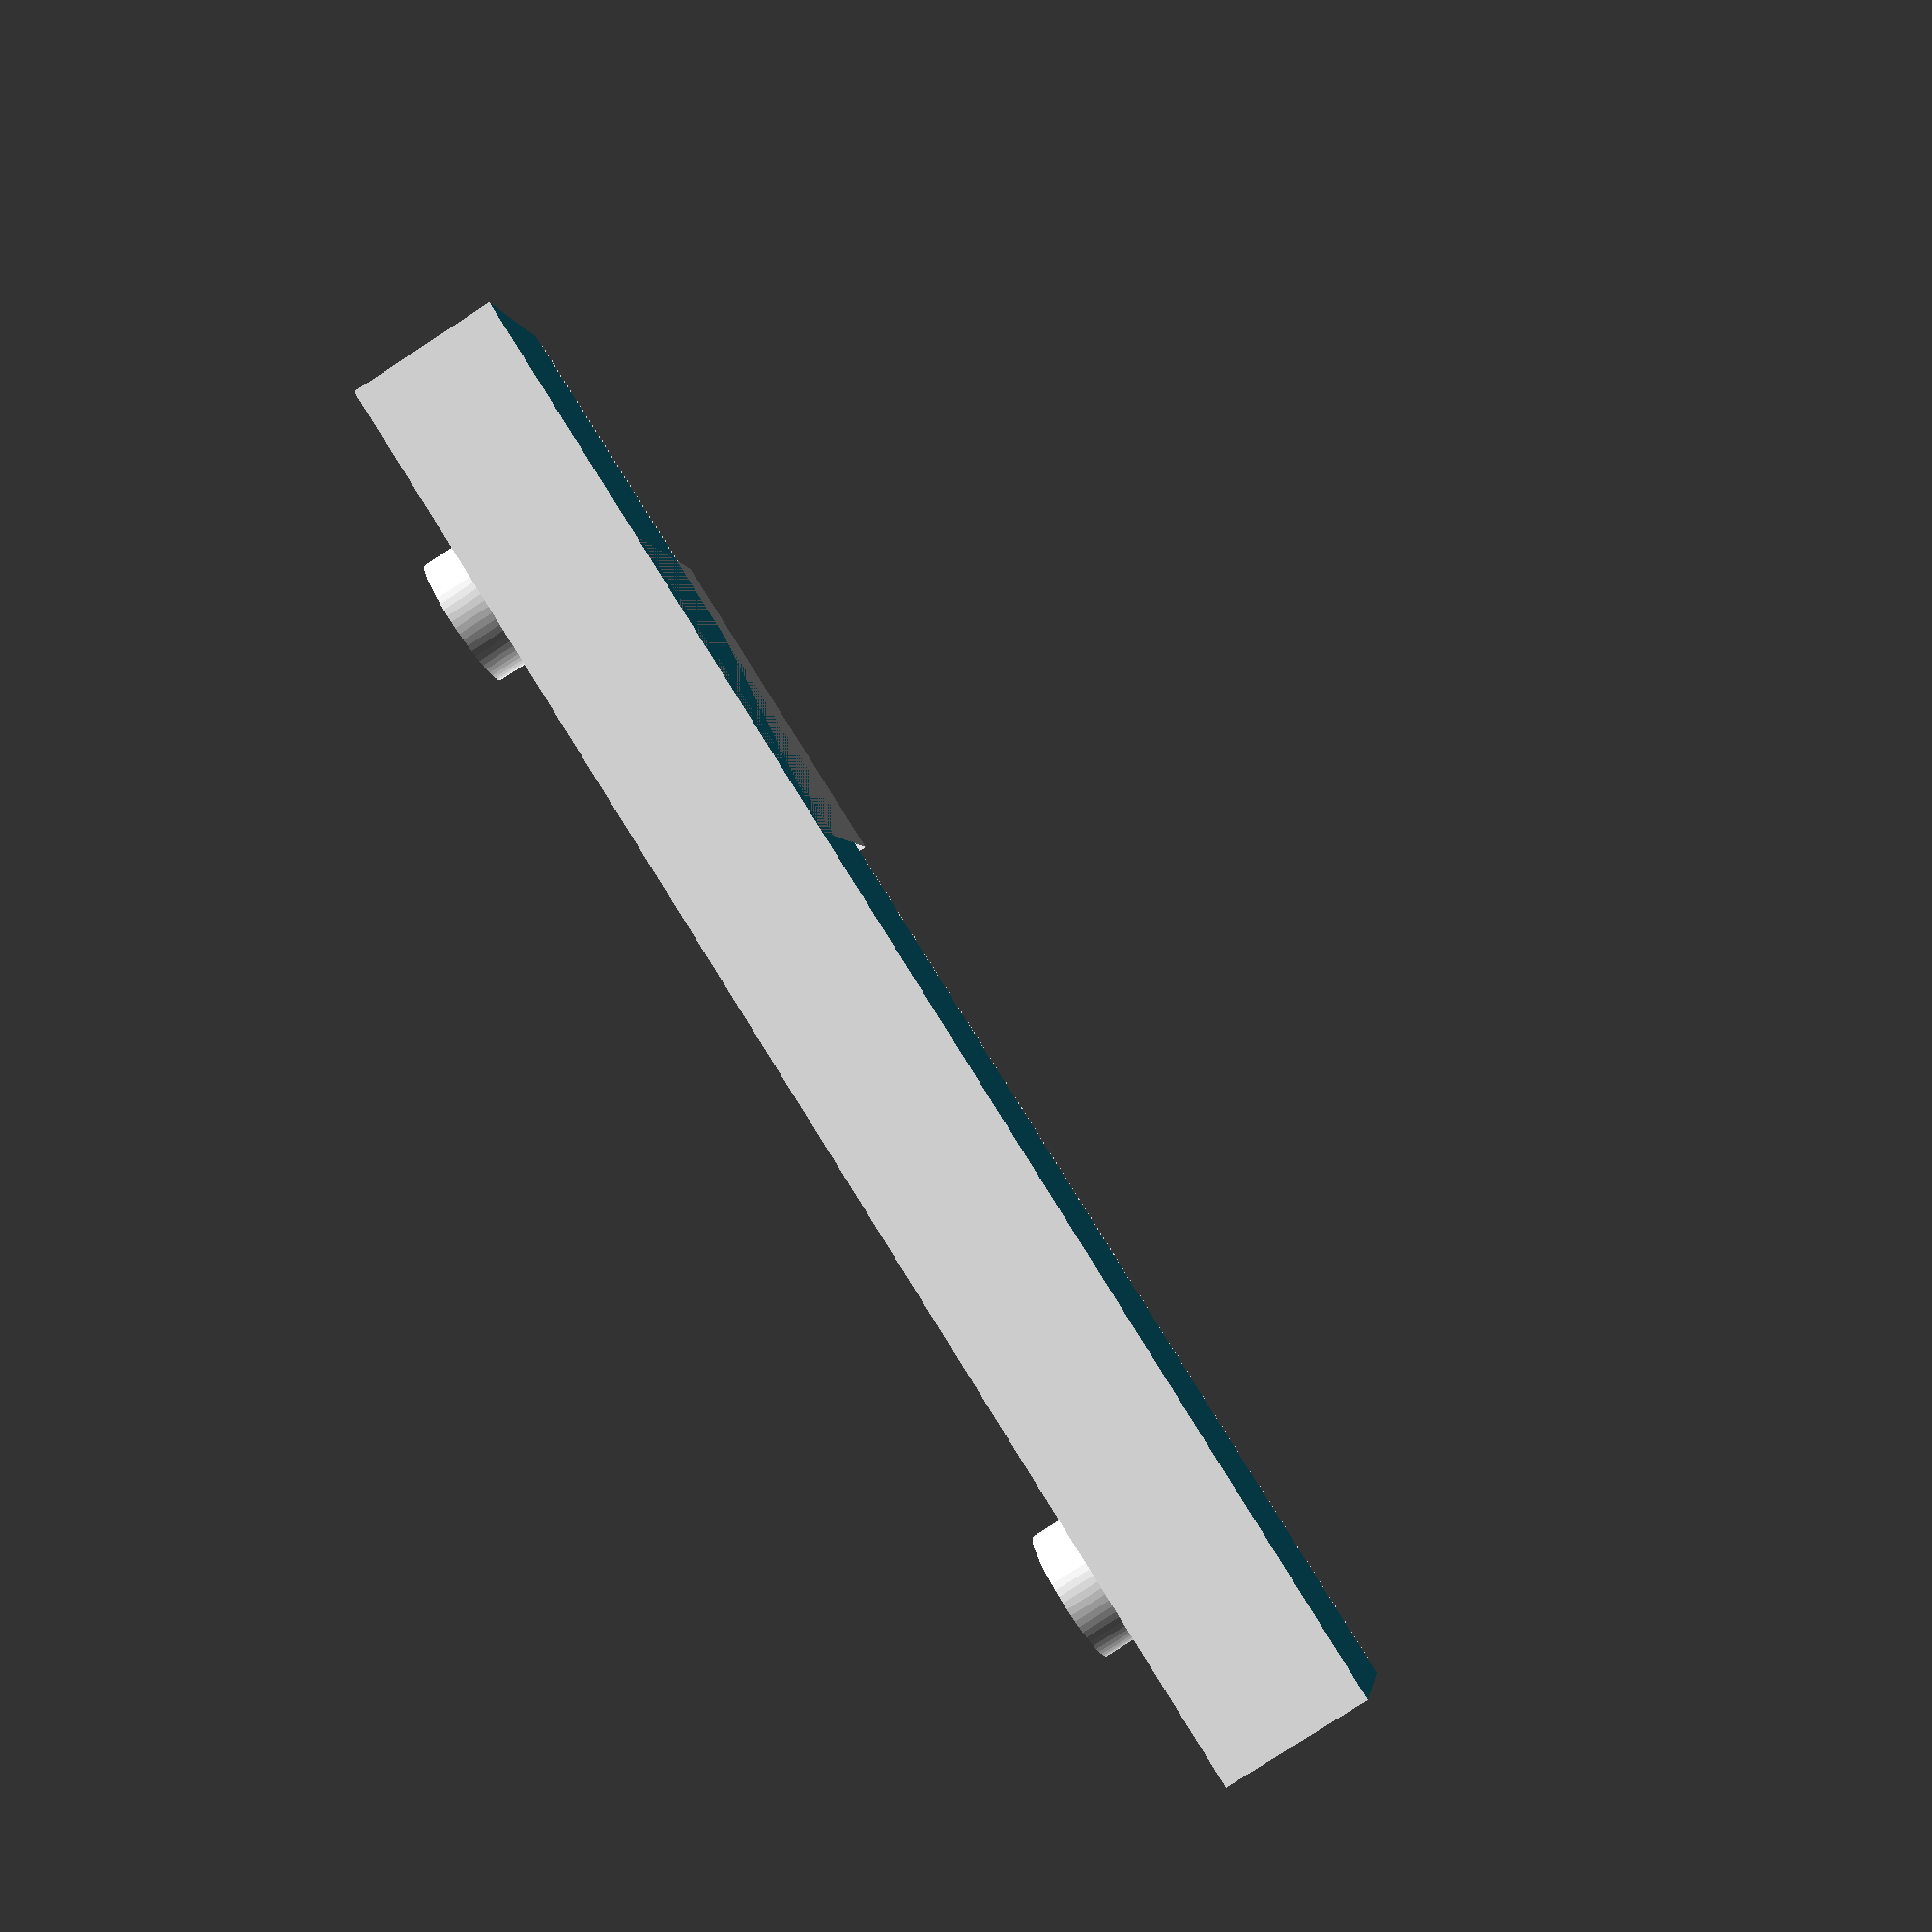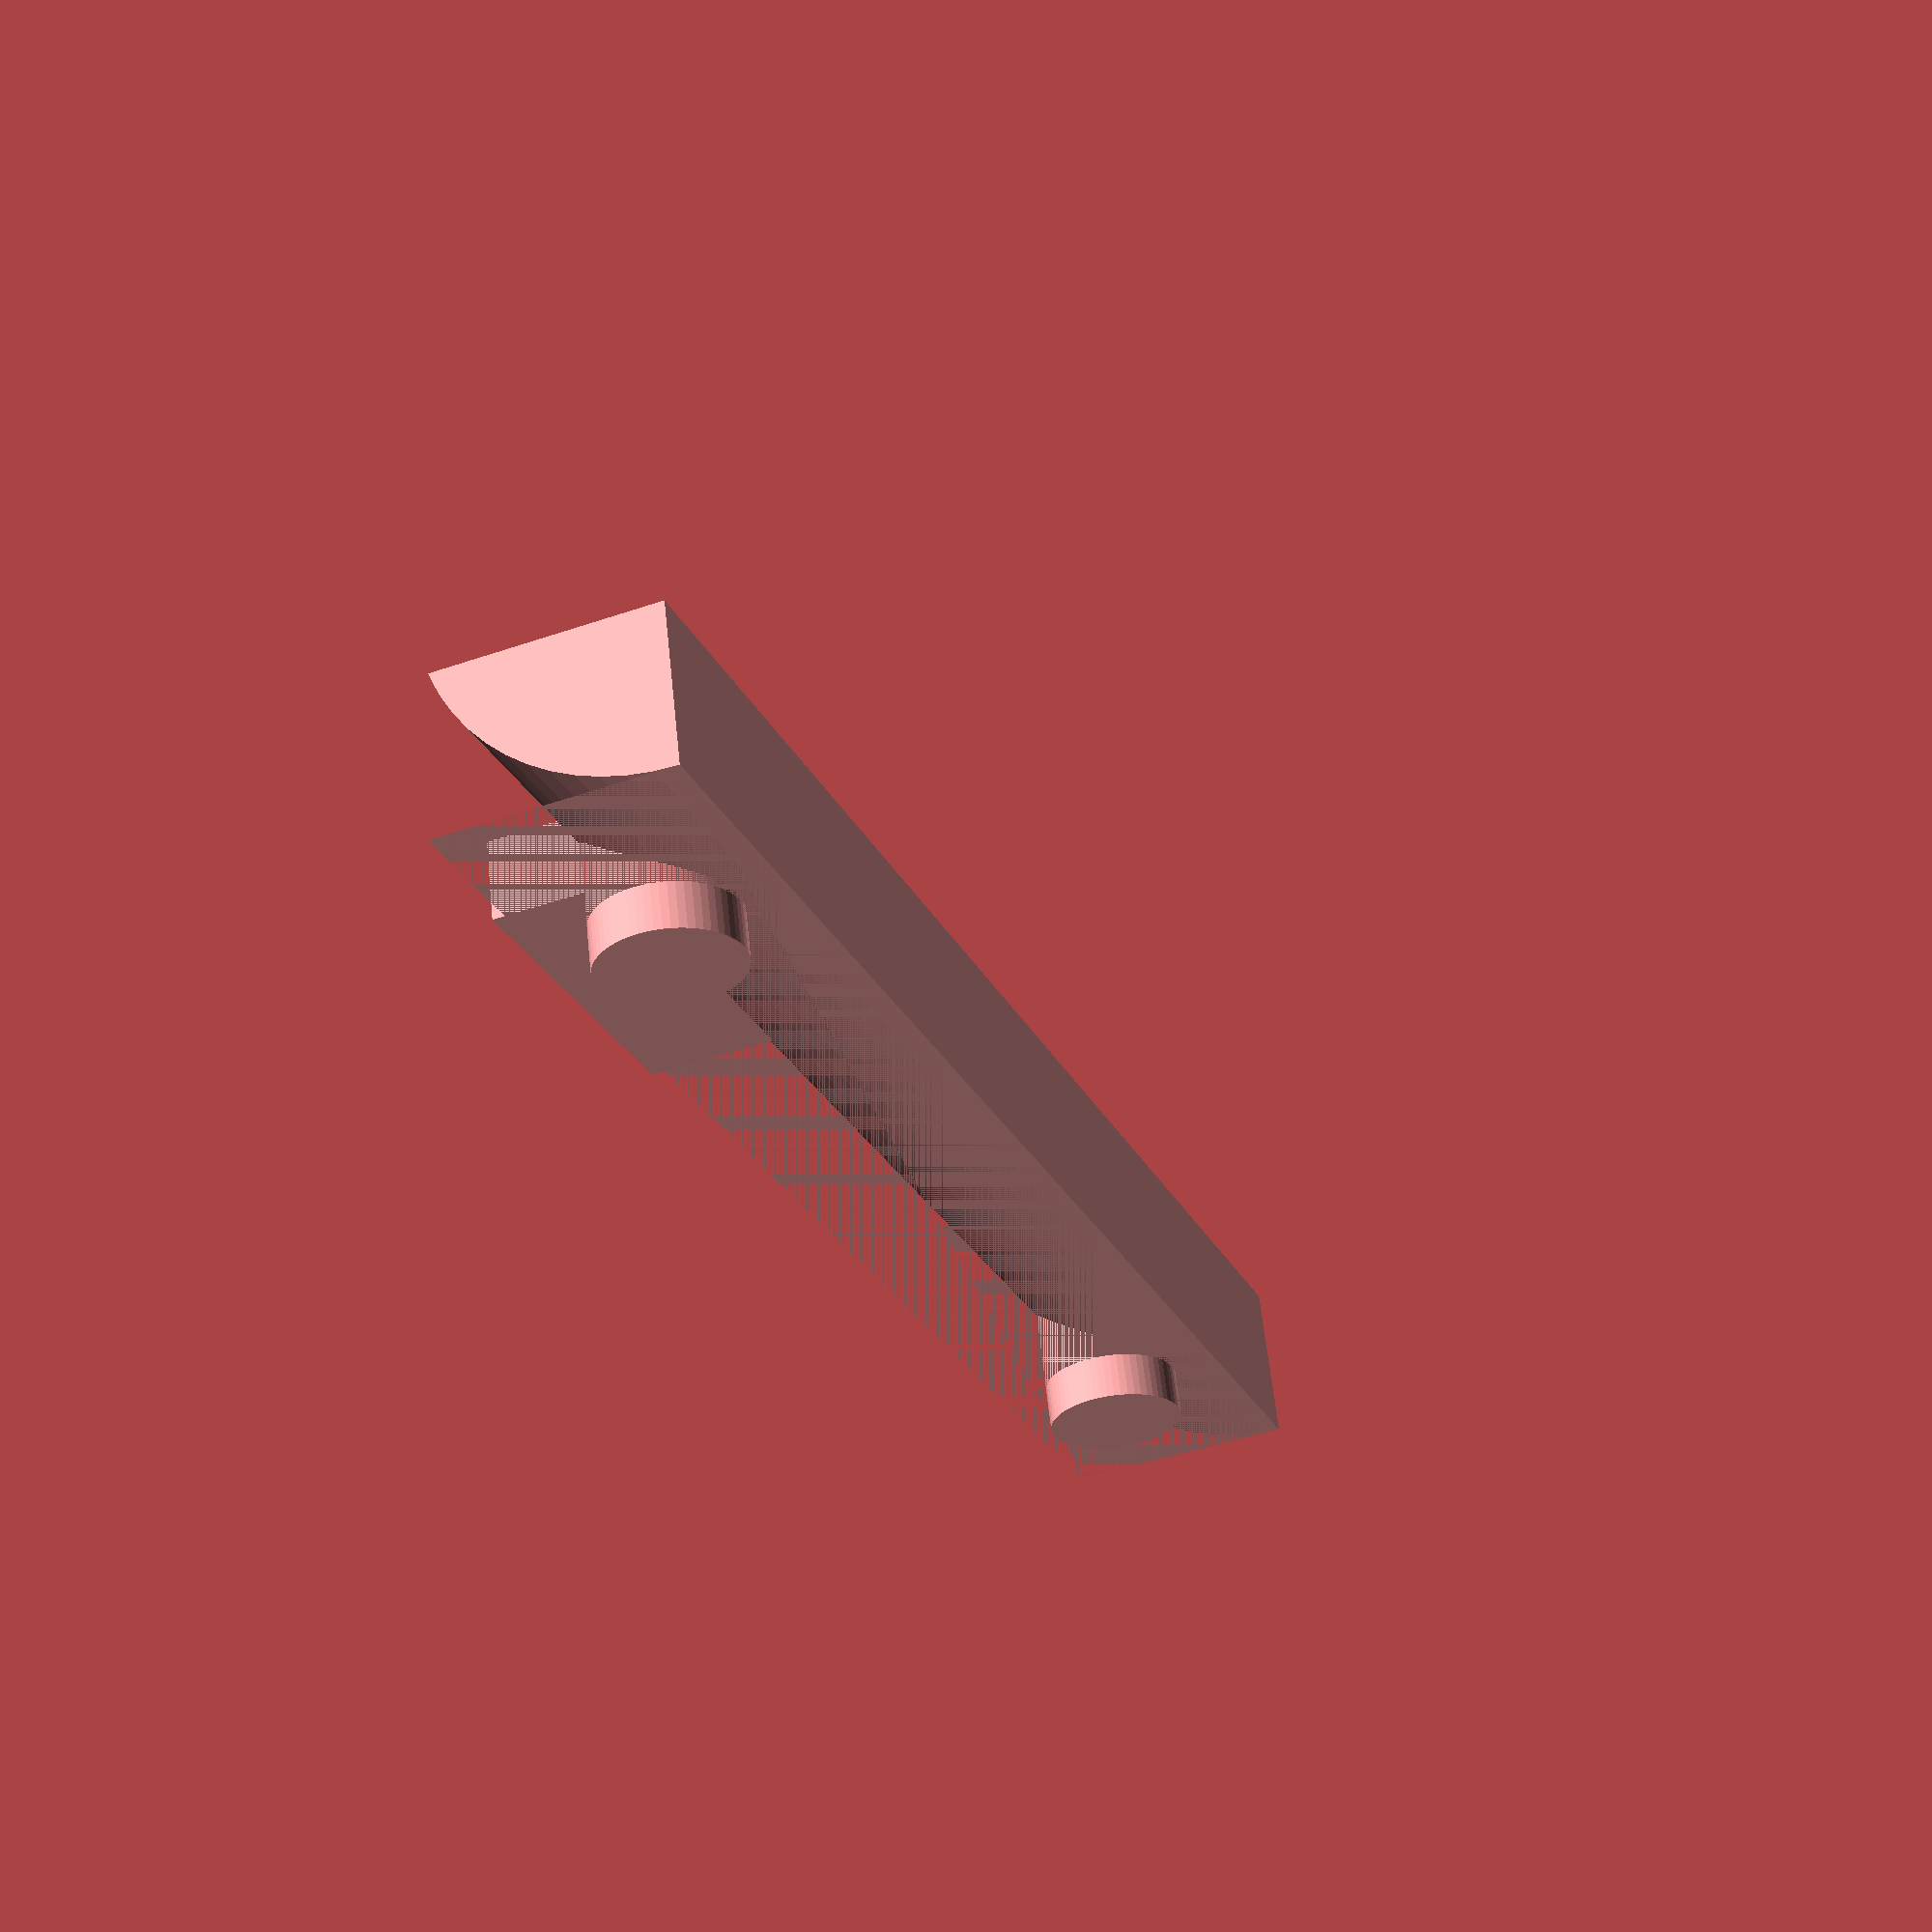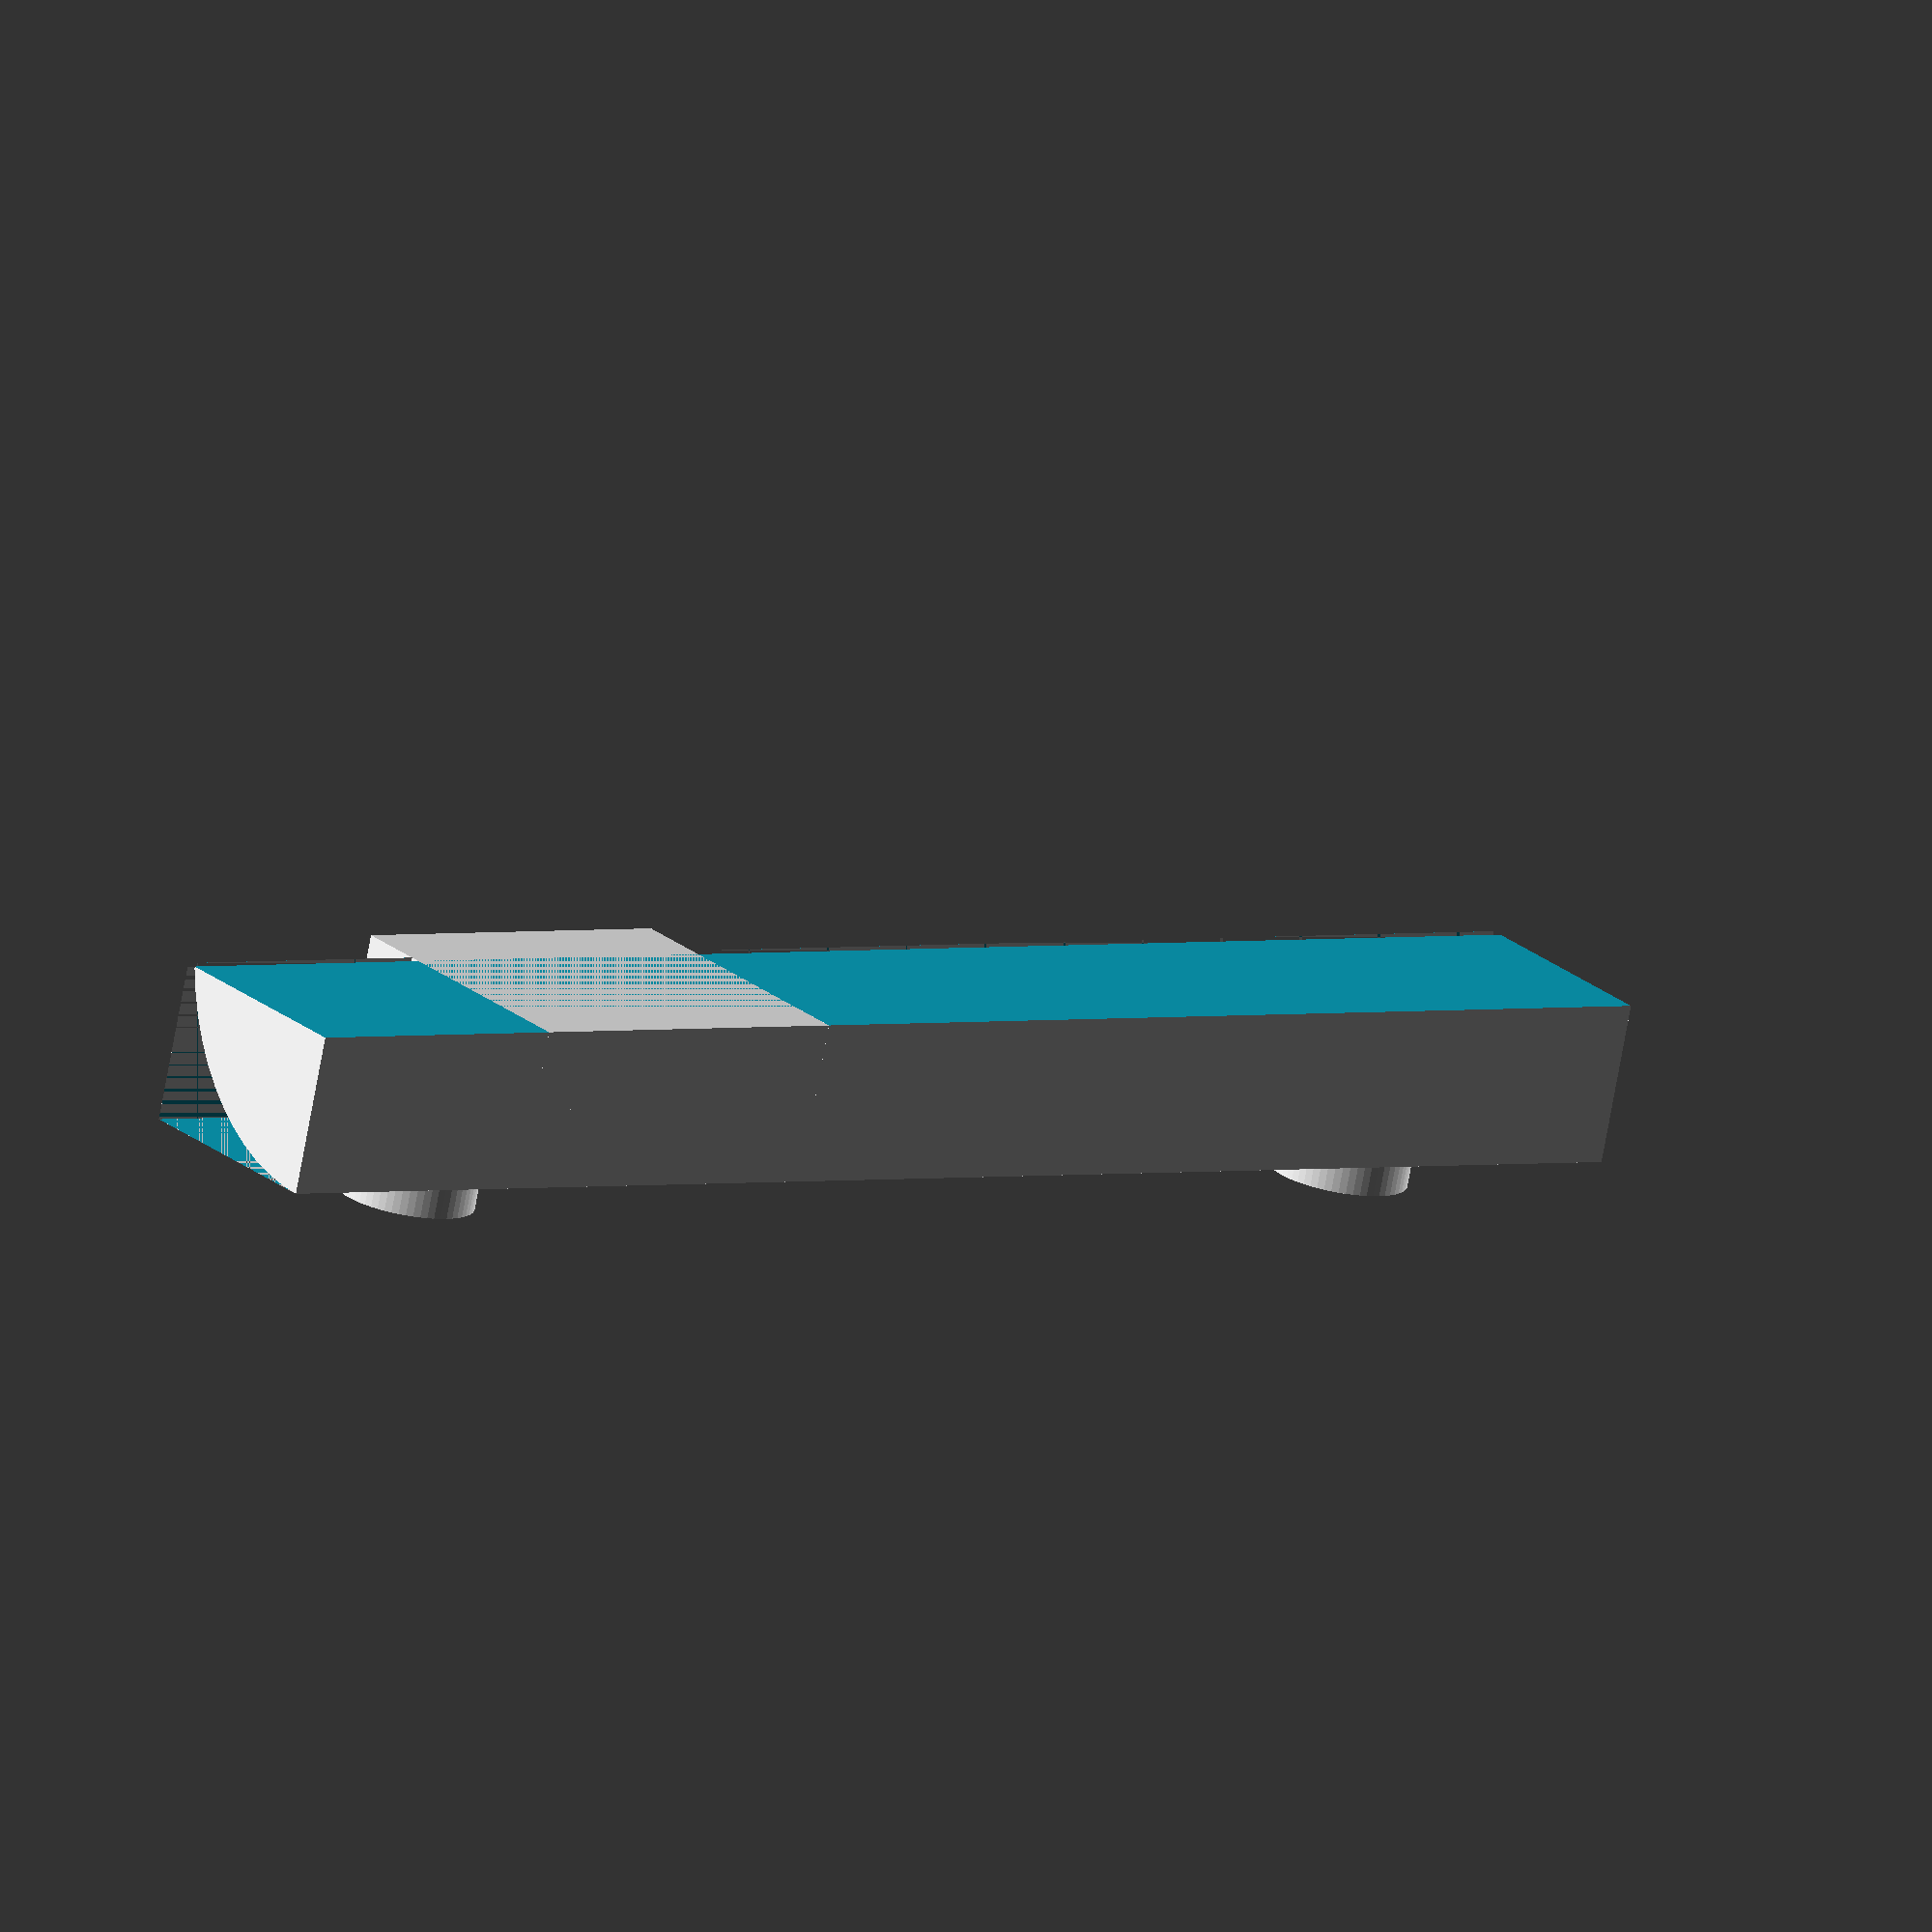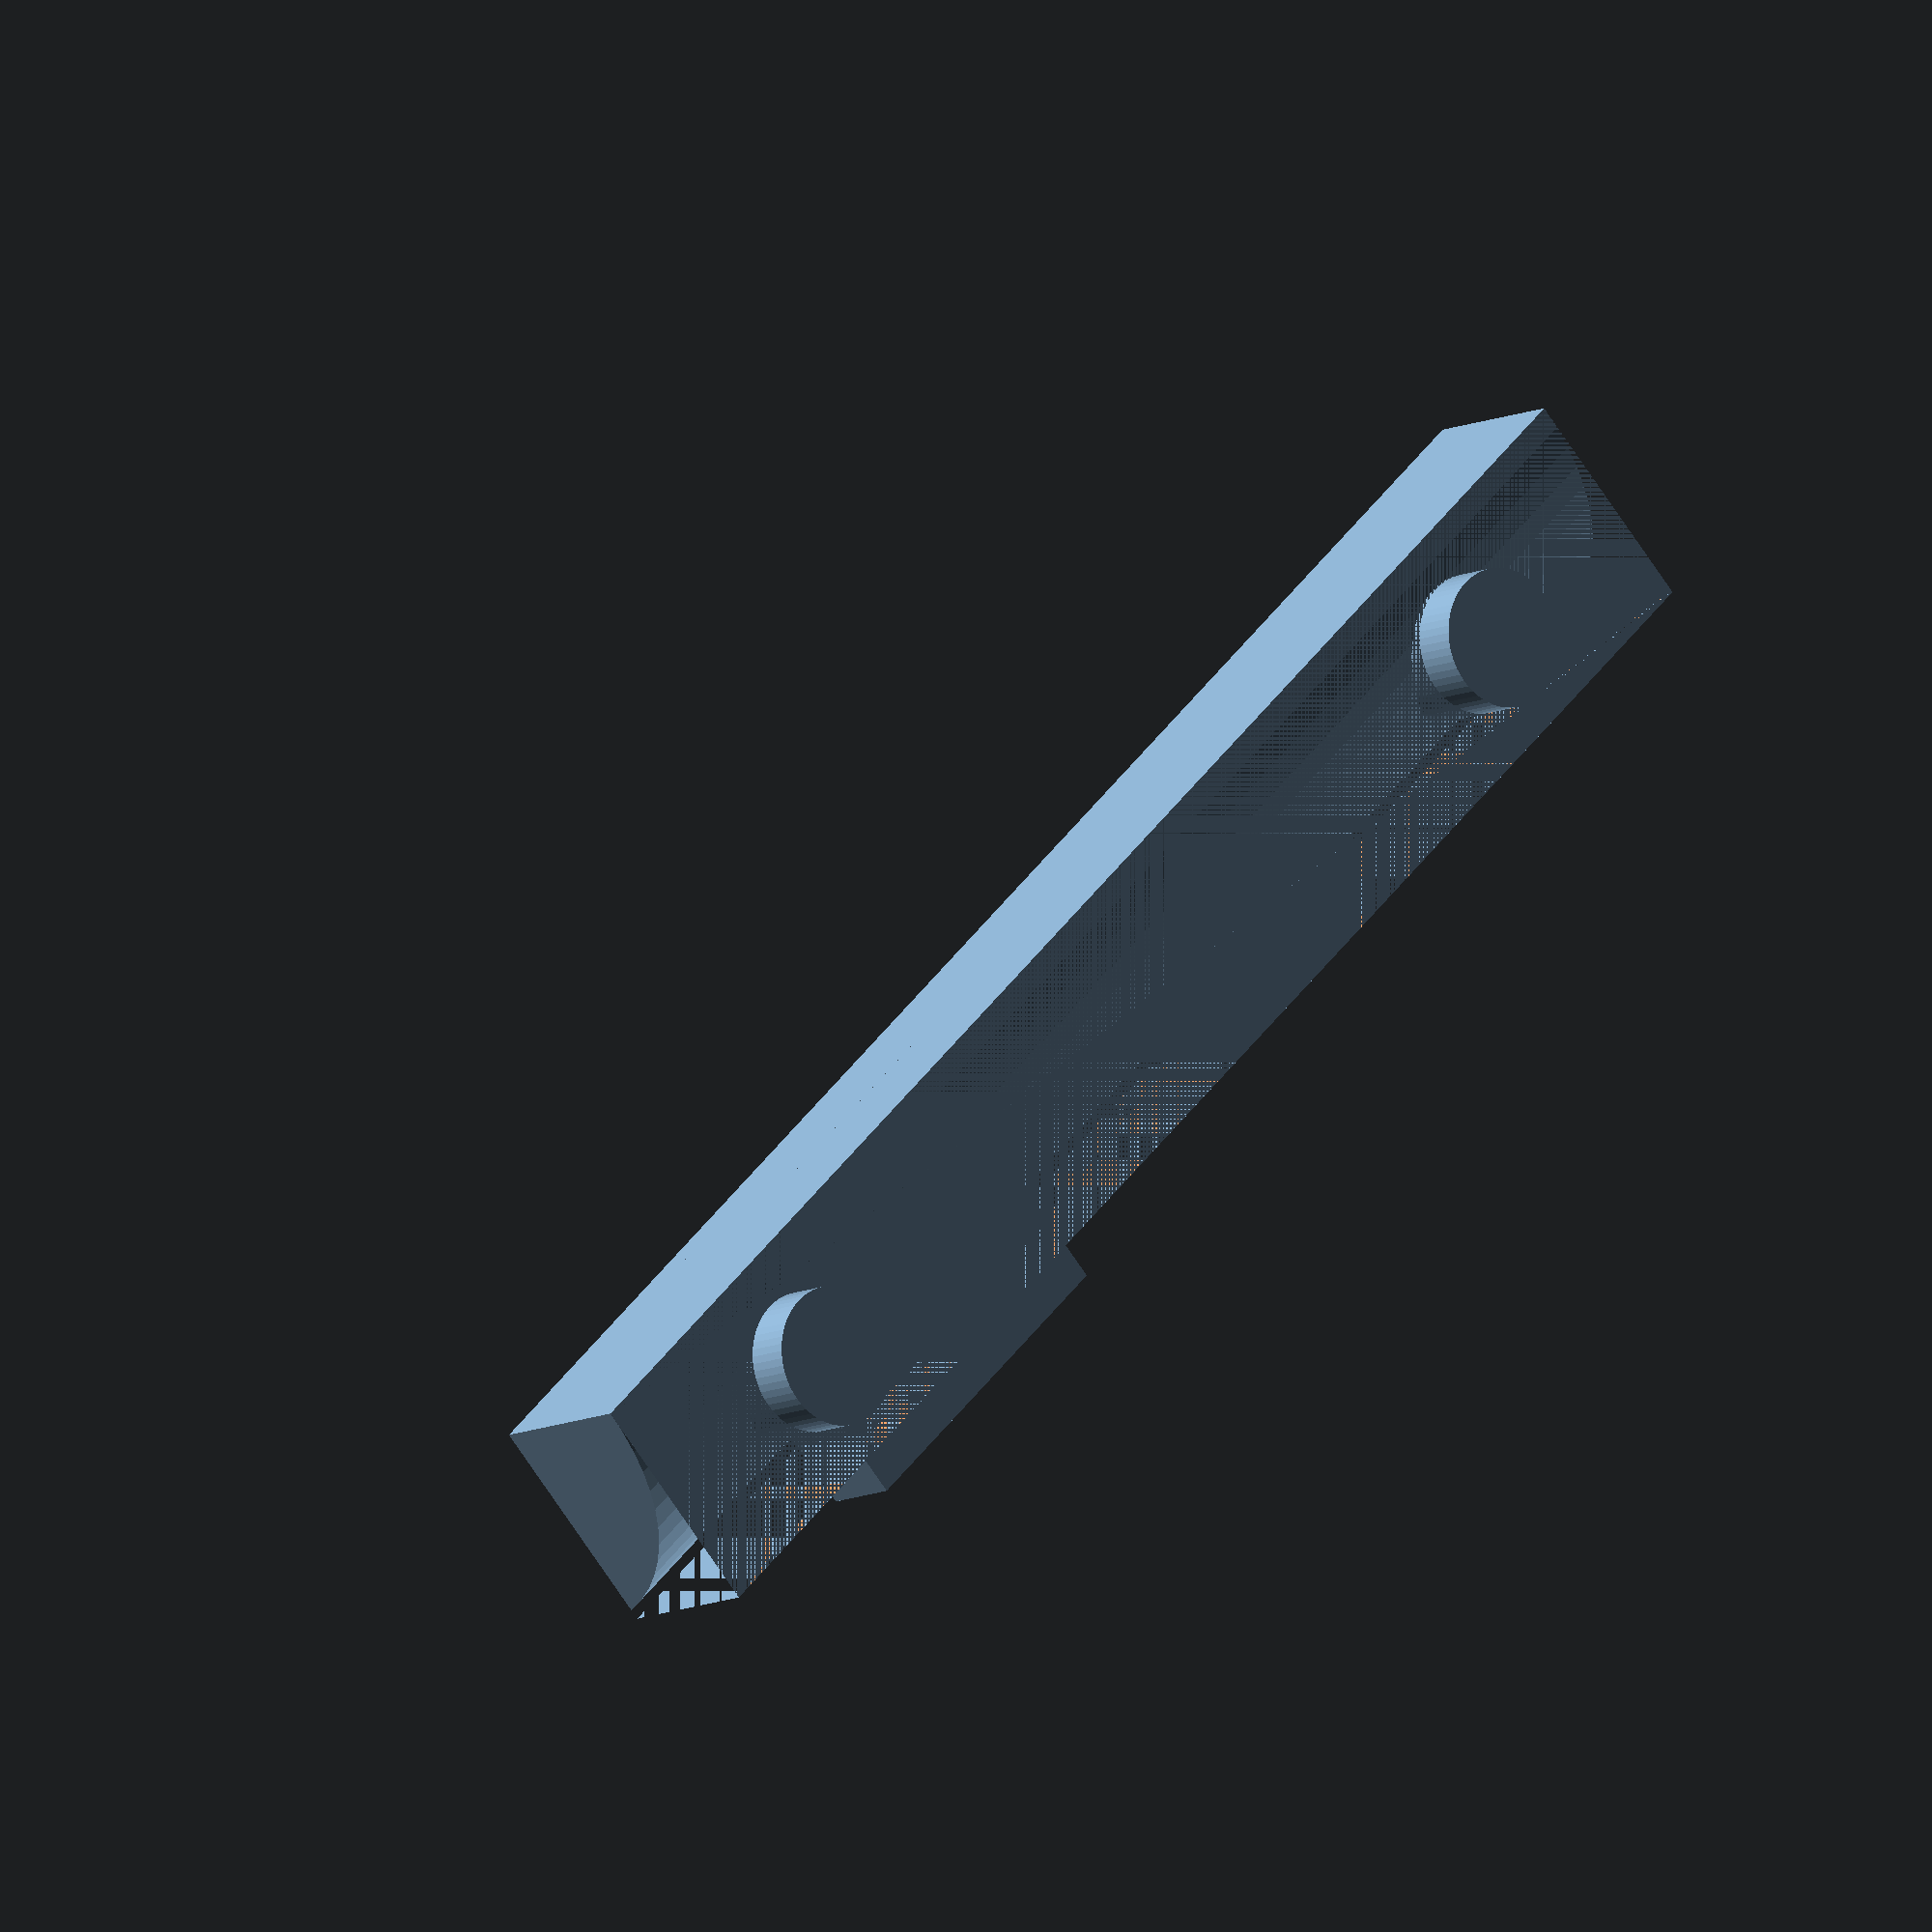
<openscad>
$fn = 60;

fill_size = [70, 10, 10];

pin_radius = 3;
pin_height = 2;

module fillet(length=10, r=2) {
    difference() {
        cube([length, r, r]);

        translate([0, r, r])
        rotate([0, 90, 0])
            translate([0, 0, -1])
            cylinder(r=r, h=length+2);
    }
}


module pins() {
    translate([(fill_size[0]-50-pin_radius*2)/2+pin_radius, (fill_size[1]-pin_radius*2)/2+pin_radius, 0]) {
        cylinder(r=pin_radius, h=fill_size[1]+pin_height);
        translate([50, 0, 0])
            cylinder(r=pin_radius, h=fill_size[1]+pin_height);
        }
}

difference() {
    union () {
        difference() {
            cube(fill_size);
            
            translate([-1, fill_size[1]+.0001, fill_size[1]])
            rotate([180, 0, 0])
            fillet(length=fill_size[0]+2, r=fill_size[1]);
        }

        pins();
    }
    
    translate([-1, -1, -1])
        cube([fill_size[0]+2, fill_size[1]+2, 4]);
}

translate([fill_size[0]-27, 0, 3])
cube([15, 13, 3.5]);
</openscad>
<views>
elev=80.7 azim=347.1 roll=123.0 proj=p view=wireframe
elev=118.9 azim=68.9 roll=186.2 proj=p view=wireframe
elev=74.5 azim=36.3 roll=169.7 proj=o view=solid
elev=189.5 azim=316.1 roll=218.1 proj=o view=solid
</views>
